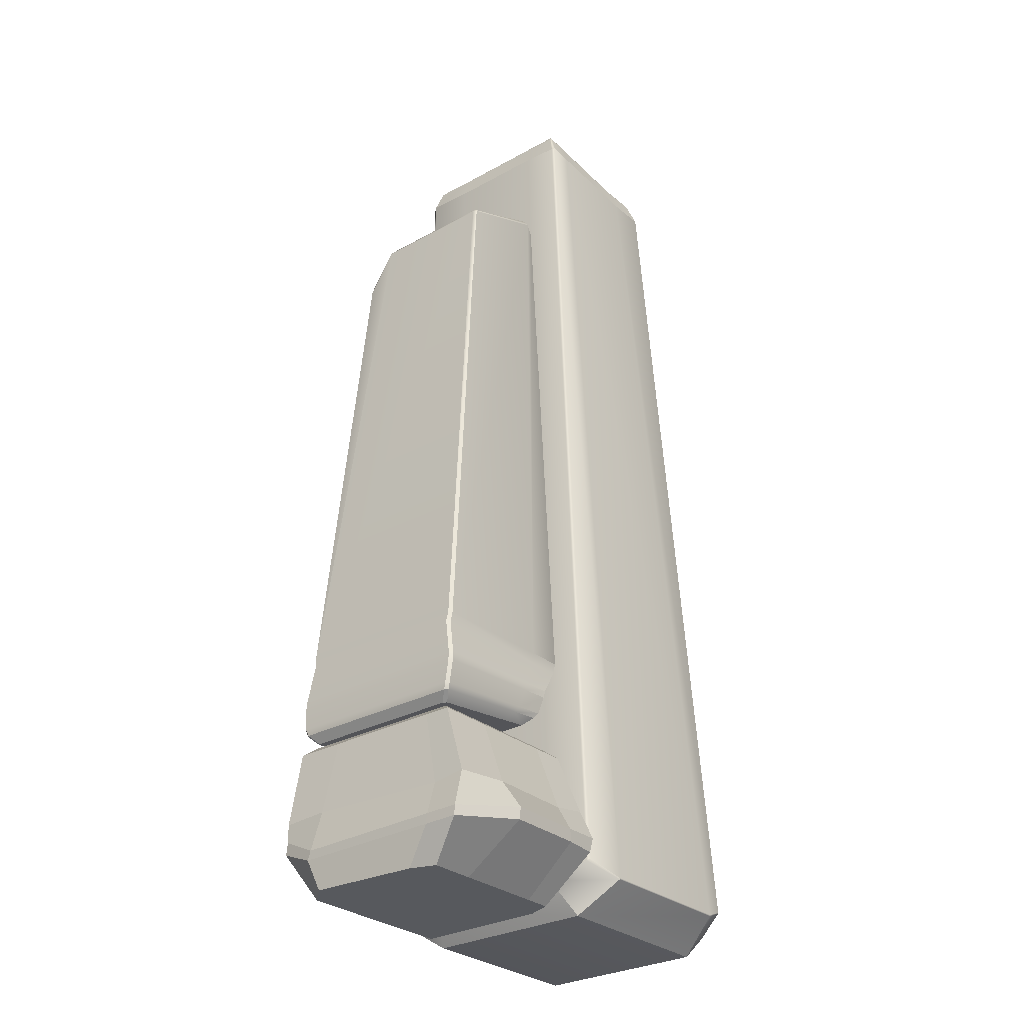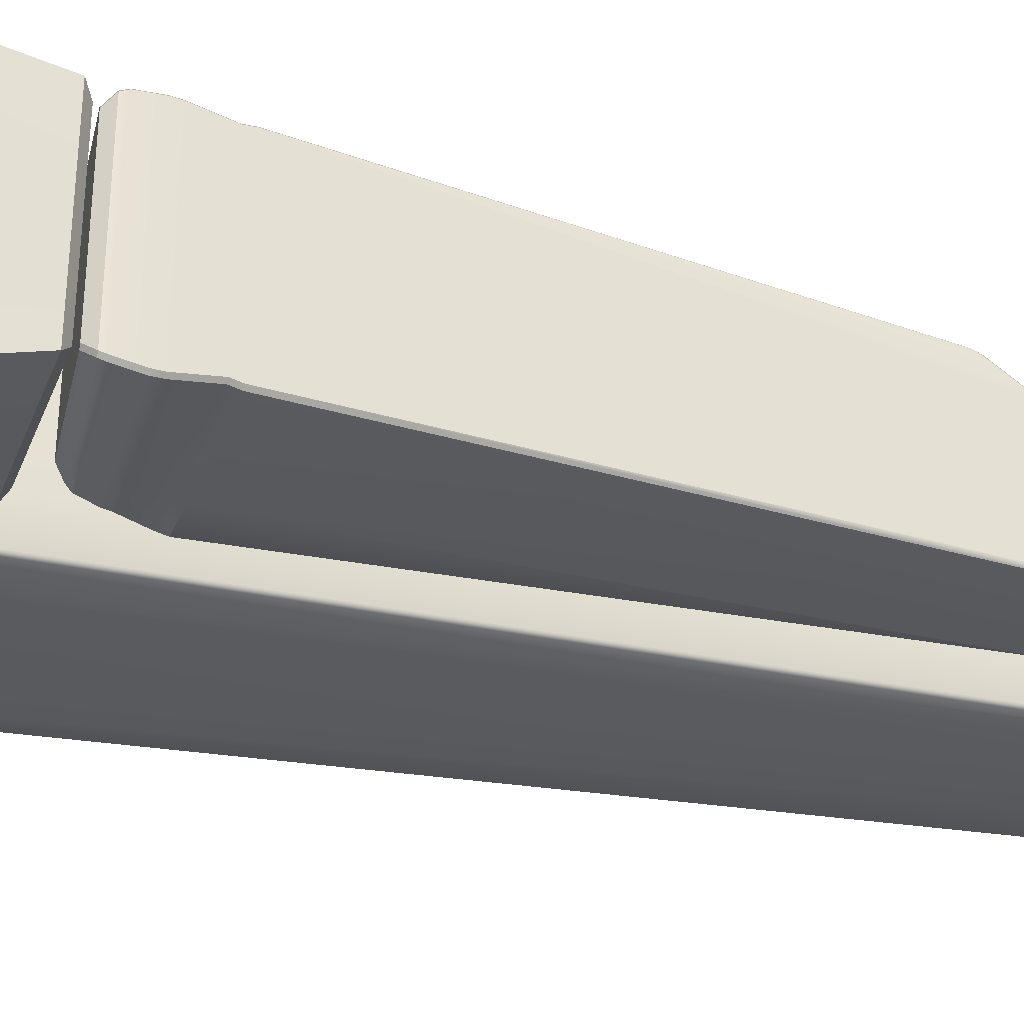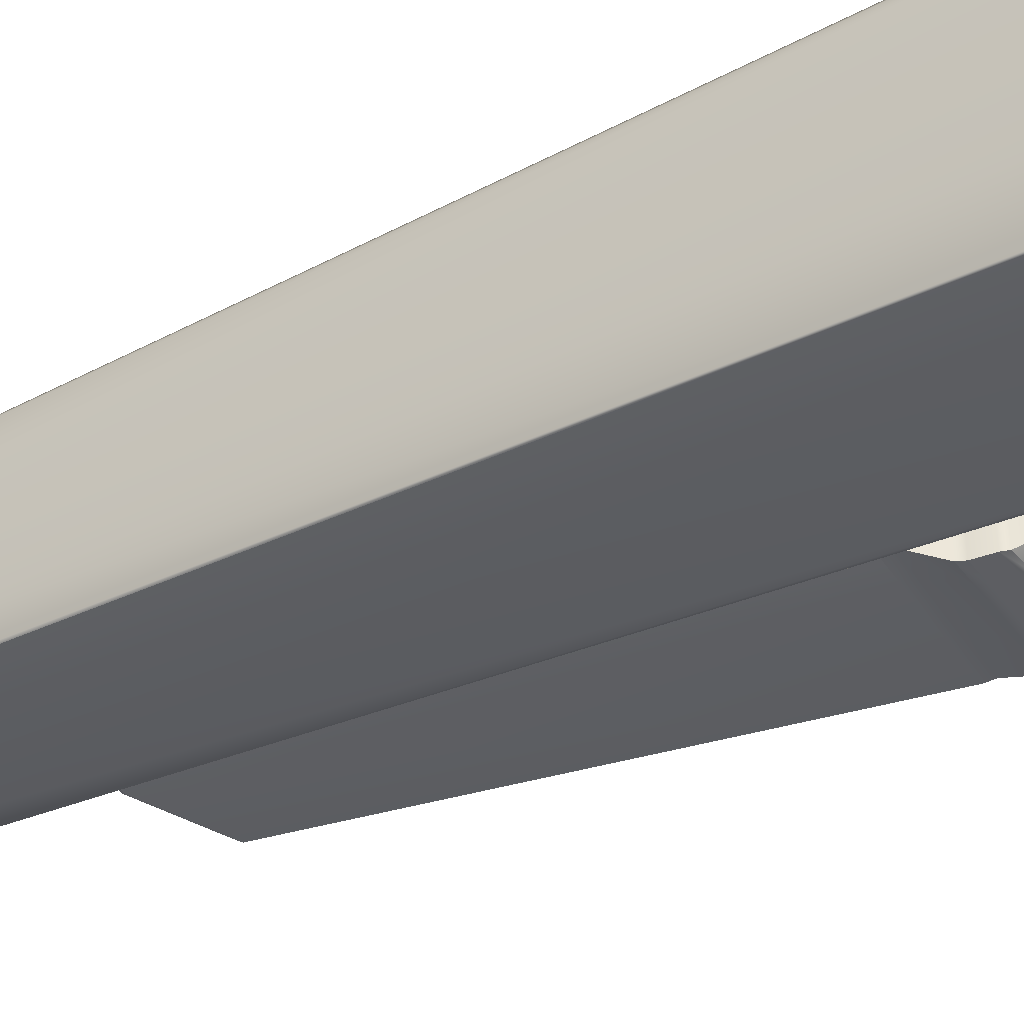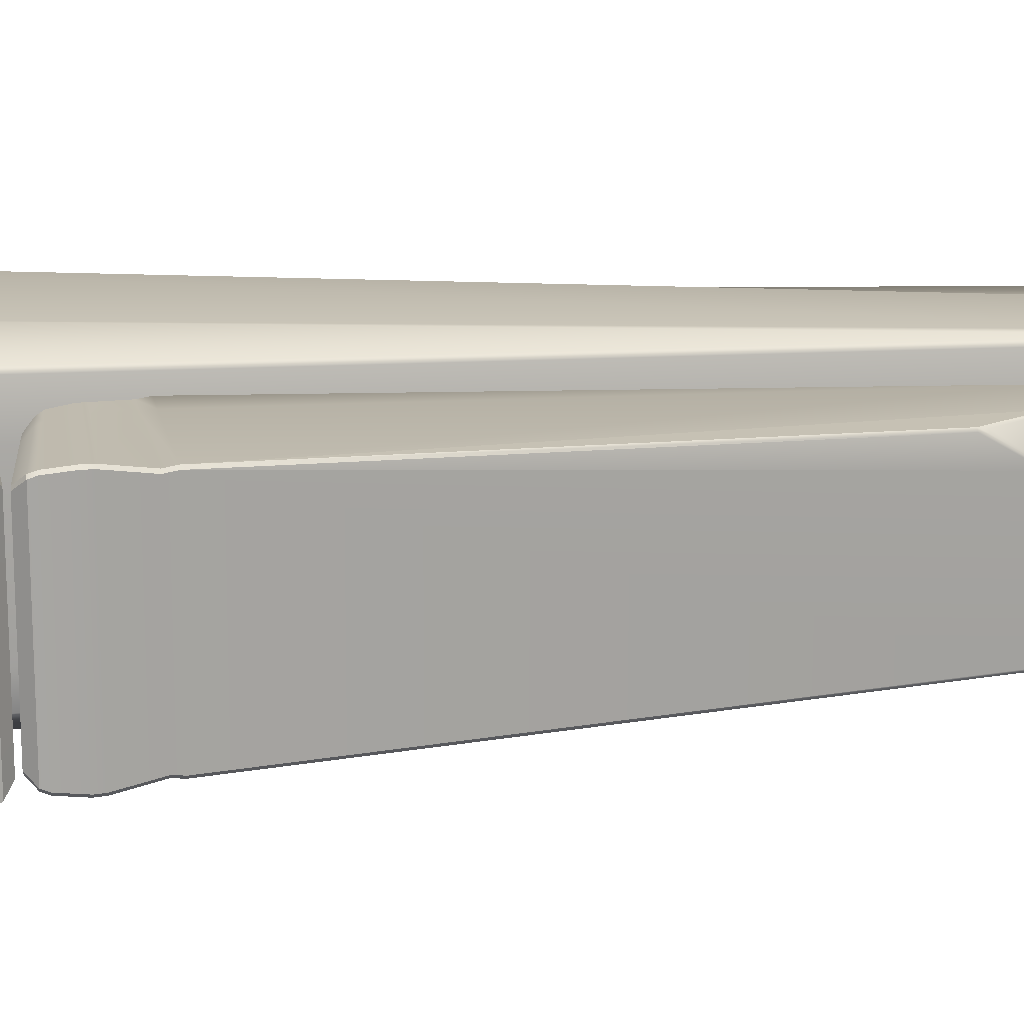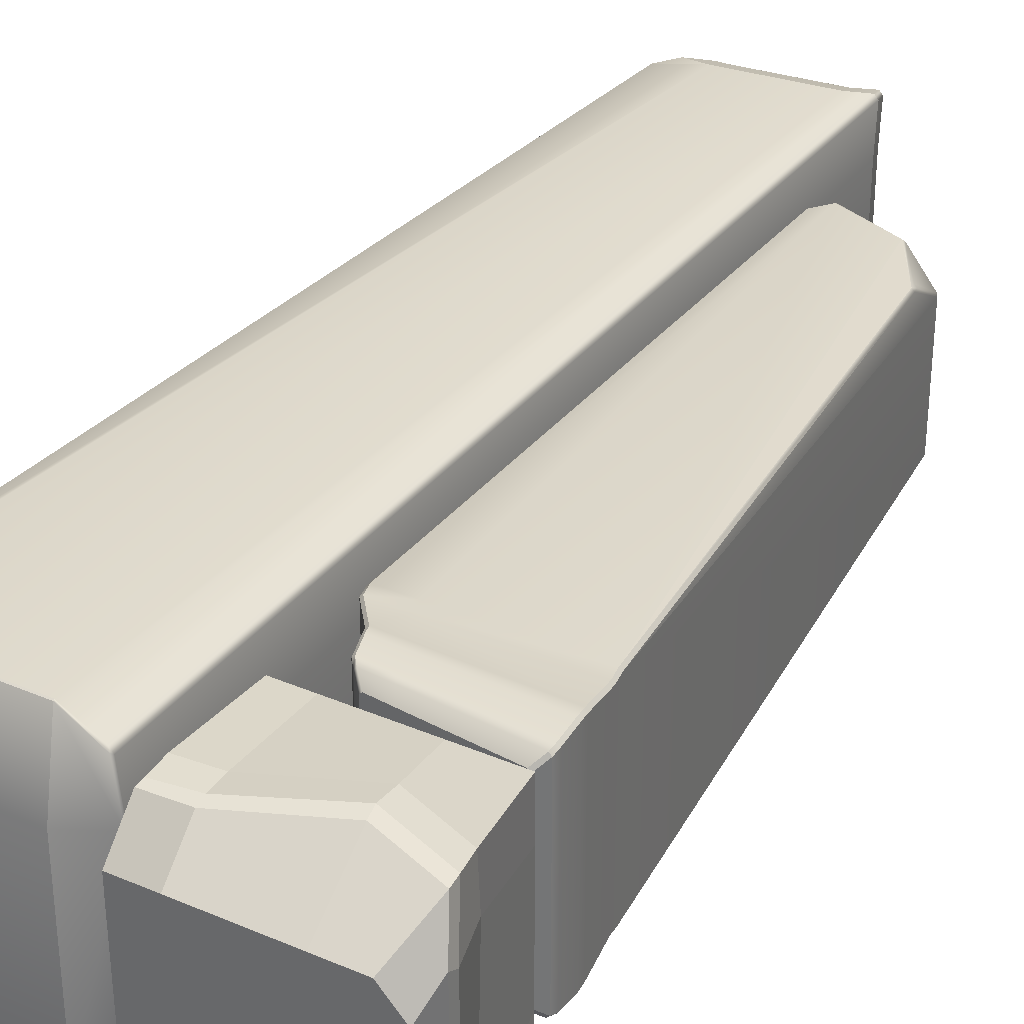
<metadata>
{"format":"obj","ext":"obj","renderer":"f3d","projection":"perspective","resolution":1024,"background":"white","views":[{"elev":-29.1,"azim":129.5,"up":"+Y"},{"elev":-32.5,"azim":70.4,"up":"+Z"},{"elev":-36.7,"azim":-60.6,"up":"+Z"},{"elev":16.2,"azim":78.9,"up":"+Z"},{"elev":33.7,"azim":30.2,"up":"+Z"}]}
</metadata>
<code>
g default
v 32.72 9.735 -8.457
v 33.79 9.849 -8.457
v 33.79 -0.5564 -8.059
v 31.8 -0.5564 -8.059
v 31.8 -0.5564 -9.935
v 33.79 -0.5564 -9.935
v 33.79 9.849 -9.535
v 32.72 9.735 -9.535
v 32.34 9.694 -8.491
v 32.33 9.682 -8.491
v 32.34 9.68 -8.297
v 32.34 9.691 -8.291
v 32.75 9.68 -8.009
v 32.75 9.693 -8.014
v 33.74 9.799 -8.014
v 33.74 9.787 -8.009
v 32.34 9.693 -9.871
v 32.34 9.694 -9.494
v 32.33 9.682 -9.494
v 32.75 9.692 -9.871
v 32.75 9.68 -9.877
v 33.74 9.799 -9.871
v 33.74 9.786 -9.877
v 33.99 9.827 -8.016
v 33.99 9.827 -8.491
v 34 9.815 -8.49
v 33.99 9.827 -9.494
v 34 9.815 -9.494
v 33.99 9.827 -9.87
v 32.63 9.679 -8.009
v 32.62 9.69 -8.017
v 32.75 9.738 -8.068
v 32.75 9.733 -8.057
v 32.68 9.738 -8.069
v 32.68 9.734 -8.058
v 33.74 9.844 -8.068
v 33.74 9.839 -8.057
v 32.4 9.738 -9.818
v 32.38 9.733 -9.829
v 32.4 9.738 -9.493
v 32.38 9.733 -9.493
v 32.75 9.738 -9.817
v 32.75 9.733 -9.829
v 33.74 9.844 -9.818
v 33.74 9.839 -9.829
v 32.4 9.738 -8.492
v 32.38 9.733 -8.492
v 33.94 9.873 -8.069
v 33.95 9.869 -8.058
v 33.94 9.873 -8.492
v 33.95 9.869 -8.492
v 33.94 9.873 -9.493
v 33.95 9.869 -9.493
v 33.94 9.873 -9.816
v 33.95 9.869 -9.827
v 32.4 9.738 -8.345
v 32.39 9.734 -8.339
v 31.58 -0.03625 -7.803
v 31.59 -0.0493 -7.749
v 31.64 -0.03667 -7.719
v 31.96 -0.2128 -7.462
v 31.96 -0.1992 -7.455
v 31.57 -0.05213 -10.24
v 31.56 -0.06455 -10.23
v 31.55 -0.05159 -10.22
v 31.96 -0.2135 -10.38
v 31.96 -0.1995 -10.38
v 31.27 -0.2132 -9.786
v 31.26 -0.1992 -9.784
v 33.91 -0.0182 -10.15
v 33.9 -0.03148 -10.16
v 33.9 -0.01838 -10.2
v 34.06 -0.2146 -9.787
v 34.06 -0.2 -9.784
v 33.63 -0.2129 -7.462
v 33.63 -0.1992 -7.455
v 33.63 -0.2137 -10.38
v 33.63 -0.1997 -10.38
v 33.9 -0.1023 -7.738
v 33.92 -0.1158 -7.781
v 33.94 -0.1023 -7.786
v 34.06 -0.2145 -8.207
v 34.06 -0.2 -8.21
v 31.27 -0.2132 -8.208
v 31.26 -0.1992 -8.21
v 32.33 9.68 -9.859
v 32.35 9.68 -9.876
v 32.32 9.212 -7.911
v 32.26 9.212 -7.995
v 34.01 9.815 -8.02
v 33.98 9.814 -7.978
v 33.99 9.803 -9.887
v 34 9.792 -9.863
v 32.31 9.258 -7.941
v 32.28 9.261 -7.988
v 32.7 9.444 -7.925
v 33.78 9.556 -7.925
v 34.04 9.587 -7.899
v 34.08 9.588 -7.945
v 34.06 9.586 -8.449
v 34.06 9.586 -9.543
v 34.06 9.568 -9.933
v 34.04 9.566 -9.974
v 33.78 9.556 -9.96
v 32.7 9.444 -9.96
v 32.26 9.448 -9.955
v 32.25 9.448 -9.937
v 32.25 9.446 -9.543
v 32.25 9.446 -8.45
v 32.26 9.452 -8.126
v 32.28 9.482 -8.12
v 32.45 9.48 -7.943
v 32.46 9.452 -7.924
v 34.52 1.44 -9.945
v 34.61 1.35 -9.857
v 34.14 2.1 -9.926
v 35.03 7.968 -8.104
v 35.05 7.988 -8.123
v 34.11 8.349 -9.598
v 34.1 8.32 -9.607
v 35.39 7.835 -8.41
v 35.37 7.862 -8.394
v 34.18 8.399 -9.539
v 34.16 8.395 -9.56
v 35.3 7.927 -8.47
v 35.33 7.912 -8.454
v 34.97 8.066 -8.192
v 34.98 8.053 -8.164
v 34.38 8.214 -8.104
v 34.39 8.241 -8.118
v 34.4 8.293 -8.163
v 34.42 8.299 -8.19
v 34.52 2.1 -7.959
v 34.83 1.411 -7.941
v 34.88 1.32 -8.029
v 34.88 1.32 -9.857
v 34.83 1.411 -9.945
v 34.52 2.1 -9.926
v 34.38 8.214 -9.782
v 34.38 8.244 -9.77
v 34.41 8.29 -9.722
v 34.43 8.296 -9.695
v 34.73 1.681 -10
v 34.41 1.698 -10
v 34.73 1.681 -7.896
v 34.79 1.475 -9.97
v 34.47 1.503 -9.97
v 34.79 1.475 -7.916
v 34.39 1.782 -10
v 34.7 1.769 -9.999
v 34.7 1.769 -7.9
v 34.51 2.21 -7.943
v 34.13 2.212 -9.939
v 34.51 2.21 -9.942
v 35.91 1.306 -7.941
v 35.93 1.304 -7.968
v 35.82 1.215 -8.031
v 35.85 1.212 -8.059
v 35.95 1.375 -7.942
v 35.92 1.377 -7.916
v 35.39 7.443 -8.142
v 35.37 7.444 -8.115
v 35.41 7.357 -8.125
v 35.38 7.358 -8.098
v 35.9 2.101 -7.986
v 35.87 2.102 -7.959
v 35.89 2.215 -7.97
v 35.86 2.213 -7.944
v 35.94 1.621 -7.922
v 35.92 1.622 -7.896
v 35.94 1.721 -7.927
v 35.91 1.725 -7.9
v 35.85 1.212 -9.821
v 35.82 1.215 -9.854
v 35.9 1.307 -9.945
v 35.93 1.304 -9.912
v 35.87 2.102 -9.926
v 35.9 2.101 -9.894
v 35.9 1.725 -9.999
v 35.94 1.72 -9.968
v 35.36 7.846 -9.782
v 35.39 7.834 -9.749
v 35.37 7.867 -9.735
v 35.34 7.878 -9.768
v 35.86 2.204 -9.942
v 35.89 2.206 -9.91
v 35.27 7.939 -9.696
v 35.3 7.926 -9.665
v 35.3 7.922 -9.723
v 35.33 7.91 -9.692
v 35.91 1.622 -10
v 35.94 1.622 -9.971
v 35.92 1.378 -9.97
v 35.95 1.375 -9.938
v 34.64 1.347 -8.028
v 34.61 1.35 -8.053
v 34.52 1.44 -7.968
v 34.55 1.438 -7.941
v 34.14 2.1 -7.987
v 34.17 2.1 -7.959
v 34.39 1.782 -7.929
v 34.42 1.781 -7.9
v 34.11 8.349 -8.31
v 34.13 8.342 -8.277
v 34.12 8.313 -8.267
v 34.1 8.32 -8.3
v 34.15 2.211 -7.946
v 34.13 2.212 -7.972
v 34.2 8.392 -8.336
v 34.18 8.398 -8.37
v 34.17 8.388 -8.314
v 34.15 8.395 -8.348
v 34.41 1.699 -7.922
v 34.44 1.697 -7.896
v 34.47 1.503 -7.942
v 34.5 1.5 -7.916
v 34.15 -0.5606 -8.202
v 35.91 -0.5606 -8.202
v 34.27 -0.5606 -9.886
v 35.97 -0.5606 -9.886
v 34.15 1.081 -7.917
v 34.24 1.165 -8.019
v 35.85 1.165 -8.026
v 35.95 1.083 -7.918
v 34.24 1.165 -9.869
v 34.15 1.084 -9.974
v 35.85 1.165 -9.868
v 35.95 1.085 -9.974
v 36.06 0.08318 -7.883
v 34.15 -0.1236 -7.848
v 34.15 0.08357 -10.43
v 36.18 -0.09049 -10.29
v 35.49 -0.5606 -8.202
v 35.49 -0.5606 -9.886
v 35.44 0.04055 -10.52
v 35.36 1.085 -9.974
v 35.33 1.165 -9.868
v 35.33 1.165 -8.024
v 35.36 1.082 -7.918
v 35.44 0.2314 -7.759
v 34.54 -0.5606 -8.202
v 34.54 -0.5606 -9.886
v 34.53 0.08365 -10.43
v 34.51 1.084 -9.974
v 34.56 1.165 -9.869
v 34.56 1.165 -8.02
v 34.51 1.082 -7.917
v 34.53 -0.08041 -7.842
v 34.15 -0.5606 -8.452
v 34.54 -0.5606 -8.452
v 35.49 -0.5606 -8.452
v 36.14 -0.5606 -8.452
v 36.18 -0.1309 -8.344
v 35.95 1.083 -8.447
v 35.85 1.165 -8.5
v 35.33 1.165 -8.499
v 34.56 1.165 -8.497
v 34.24 1.165 -8.496
v 34.15 1.082 -8.447
v 34.15 0.08278 -8.344
v 34.15 0.1064 -7.831
v 34.15 0.2175 -8.358
v 34.15 0.4099 -10.27
v 34.53 0.3528 -10.27
v 35.43 0.3727 -10.27
v 36.05 0.3141 -10.27
v 36.05 0.3126 -8.358
v 36.05 0.2856 -7.863
v 35.43 0.4828 -7.801
v 34.53 0.1438 -7.841
v 36.08 -0.0578 -7.883
v 36.17 -0.225 -8.3
v 36.17 -0.1934 -10.28
v 35.45 -0.0911 -10.51
v 34.53 -0.05744 -10.44
v 34.15 -0.0575 -10.39
v 34.15 -0.05811 -8.3
v 34.15 -0.2193 -7.852
v 34.53 -0.1856 -7.867
v 35.45 0.1203 -7.798
v 34.16 -0.5606 -9.622
v 34.54 -0.5606 -9.622
v 35.49 -0.5606 -9.622
v 36.06 -0.5606 -9.622
v 36.17 -0.1993 -9.915
v 36.18 -0.09793 -9.936
v 36.05 0.2623 -9.917
v 35.95 1.085 -9.693
v 35.85 1.165 -9.616
v 35.33 1.165 -9.616
v 34.56 1.165 -9.616
v 34.24 1.165 -9.616
v 34.15 1.084 -9.693
v 34.15 0.3745 -9.917
v 34.15 0.08342 -10.04
v 34.15 -0.05761 -10
g rockone102
f 7 8 1 2
f 3 4 5 6
f 9 10 11 12
f 10 9 18 19
f 12 11 110 111
f 13 14 31 30
f 14 13 16 15
f 15 16 91 24
f 17 86 19 18
f 21 20 22 23
f 23 22 29 92
f 24 90 26 25
f 25 26 28 27
f 27 28 93 29
f 30 31 112 113
f 32 33 37 36
f 33 32 34 35
f 35 34 56 57
f 36 37 49 48
f 38 39 41 40
f 39 38 42 43
f 40 41 47 46
f 43 42 44 45
f 45 44 54 55
f 46 47 57 56
f 48 49 51 50
f 50 51 53 52
f 52 53 55 54
f 46 1 8 40
f 52 7 2 50
f 2 1 32 36
f 50 2 36 48
f 44 7 52 54
f 42 8 7 44
f 40 8 42 38
f 56 34 32 46
f 12 57 47 9
f 35 31 14 33
f 33 14 15 37
f 39 17 18 41
f 17 39 43 20
f 20 43 45 22
f 9 47 41 18
f 24 49 37 15
f 49 24 25 51
f 51 25 27 53
f 22 45 55 29
f 29 55 53 27
f 12 31 35 57
f 87 17 20 21
f 58 60 88 89
f 59 58 85 84
f 60 59 61 62
f 62 61 75 76
f 106 107 86 87
f 64 63 67 66
f 65 64 68 69
f 66 67 78 77
f 69 68 84 85
f 102 103 92 93
f 71 70 74 73
f 72 71 77 78
f 73 74 83 82
f 76 75 80 79
f 98 99 90 91
f 81 80 82 83
f 68 5 4 84
f 82 3 6 73
f 75 3 82 80
f 61 4 3 75
f 84 4 61 59
f 64 66 5 68
f 6 5 66 77
f 73 6 77 71
f 13 96 97 16
f 104 105 21 23
f 26 100 101 28
f 19 108 109 10
f 105 106 87 21
f 113 96 13 30
f 16 97 98 91
f 103 104 23 92
f 99 100 26 90
f 89 109 85 58
f 28 101 102 93
f 107 108 19 86
f 58 59 60
f 63 64 65
f 70 71 72
f 79 80 81
f 86 17 87
f 90 24 91
f 92 29 93
f 111 112 31 12
f 94 95 89 88
f 97 96 62 76
f 98 97 76 79
f 79 81 99 98
f 81 83 100 99
f 101 100 83 74
f 102 101 74 70
f 70 72 103 102
f 78 104 103 72
f 67 105 104 78
f 63 106 105 67
f 63 65 107 106
f 65 69 108 107
f 109 108 69 85
f 111 110 89 95
f 95 94 112 111
f 113 112 94 88
f 60 62 96 88
f 10 109 110 11
f 88 96 113
f 110 109 89
f 46 32 1
f 157 174 173 158
f 126 125 127 128
f 187 127 125 188
f 126 128 118 122
f 130 129 117 118
f 131 130 118 128
f 132 131 128 127
f 115 136 135 195
f 115 114 137 136
f 149 150 143 144
f 153 154 138 116
f 120 119 140 139
f 119 124 141 140
f 124 123 142 141
f 144 143 146 147
f 147 146 137 114
f 116 138 150 149
f 120 139 154 153
f 162 161 122 118
f 155 156 159 160
f 156 155 157 158
f 160 159 169 170
f 161 162 164 163
f 163 164 168 167
f 165 166 172 171
f 166 165 167 168
f 170 169 171 172
f 134 135 157 155
f 172 151 145 170
f 118 117 164 162
f 121 122 161 163
f 168 152 133 166
f 170 145 148 160
f 160 148 134 155
f 133 151 172 166
f 117 168 164
f 173 174 175 176
f 176 175 193 194
f 177 178 180 179
f 178 177 185 186
f 179 180 192 191
f 181 182 186 185
f 182 181 184 183
f 183 184 189 190
f 187 188 190 189
f 191 192 194 193
f 136 137 175 174
f 191 143 150 179
f 139 140 184 181
f 182 183 122 121
f 138 154 185 177
f 141 142 187 189
f 190 188 125 126
f 126 122 183 190
f 140 141 189 184
f 193 146 143 191
f 137 146 193 175
f 179 150 138 177
f 185 154 139 181
f 156 158 173 176
f 169 192 180 171
f 165 178 186 167
f 159 194 192 169
f 156 176 194 159
f 171 180 178 165
f 167 186 182 121
f 210 209 123
f 196 195 198 197
f 197 198 216 215
f 199 200 207 208
f 200 199 201 202
f 202 201 213 214
f 203 204 211 212
f 204 203 206 205
f 205 206 208 207
f 209 210 212 211
f 214 213 215 216
f 196 197 114 115
f 144 213 201 149
f 204 205 129 130
f 206 203 119 120
f 116 199 208 153
f 209 211 131 132
f 212 210 123 124
f 211 204 130 131
f 203 212 124 119
f 214 145 151 202
f 198 195 135 134
f 200 133 152 207
f 147 215 213 144
f 216 148 145 214
f 114 197 215 147
f 198 134 148 216
f 149 201 199 116
f 202 151 133 200
f 207 152 129 205
f 153 208 206 120
f 129 152 168 117
f 167 121 163
f 142 132 127 187
f 123 209 132 142
f 135 136 174 157
f 115 195 196
f 233 251 252 218
f 221 222 258 259
f 238 239 224 223
f 223 224 254 255
f 236 237 227 228
f 240 280 271 229
f 255 256 238 223
f 273 274 235 232
f 271 272 253 229
f 260 277 278 230
f 268 269 240 229
f 261 262 260 230
f 235 265 266 232
f 229 253 267 268
f 241 250 251 233
f 274 275 243 235
f 243 264 265 235
f 244 245 237 236
f 256 257 246 238
f 246 247 239 238
f 269 270 248 240
f 248 279 280 240
f 249 250 241 217
f 231 243 275 276
f 263 264 243 231
f 226 225 245 244
f 222 246 257 258
f 222 221 247 246
f 230 248 270 261
f 278 279 248 230
f 281 282 250 249
f 251 250 282 283
f 252 251 283 284
f 253 272 285 286
f 286 287 267 253
f 255 254 288 289
f 289 290 256 255
f 290 291 257 256
f 258 257 291 292
f 259 258 292 293
f 294 295 260 262
f 295 296 277 260
f 259 262 261 221
f 293 294 262 259
f 226 244 264 263
f 265 264 244 236
f 266 265 236 228
f 254 267 287 288
f 268 267 254 224
f 239 269 268 224
f 247 270 269 239
f 261 270 247 221
f 218 252 272 271
f 284 285 272 252
f 234 274 273 220
f 242 275 274 234
f 276 275 242 219
f 296 281 249 277
f 278 277 249 217
f 217 241 279 278
f 280 279 241 233
f 271 280 233 218
f 219 242 282 281
f 283 282 242 234
f 284 283 234 220
f 273 285 284 220
f 286 285 273 232
f 266 287 286 232
f 288 287 266 228
f 289 288 228 227
f 237 290 289 227
f 245 291 290 237
f 292 291 245 225
f 293 292 225 226
f 263 294 293 226
f 231 295 294 263
f 276 296 295 231
f 219 281 296 276

</code>
